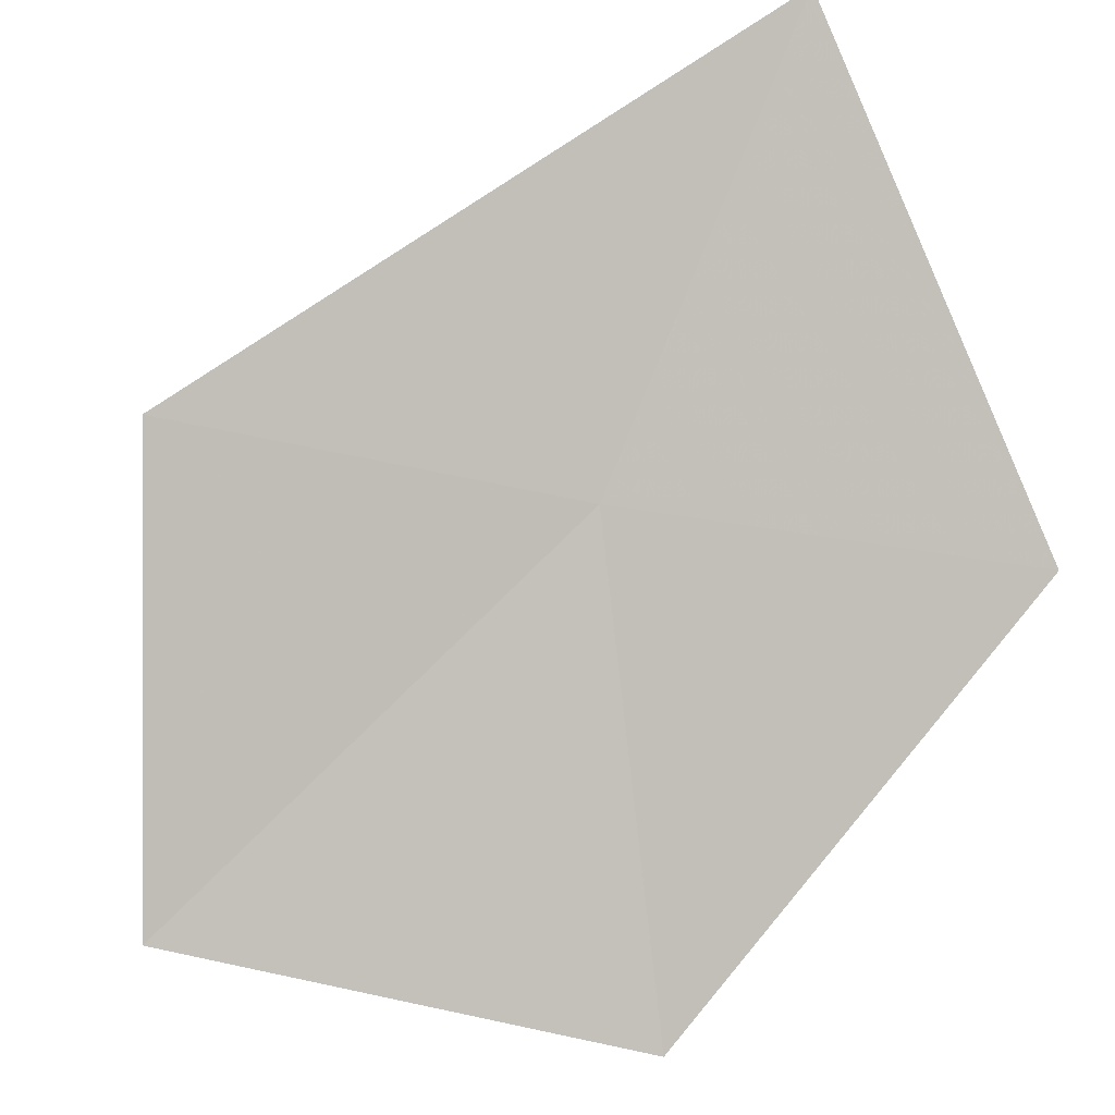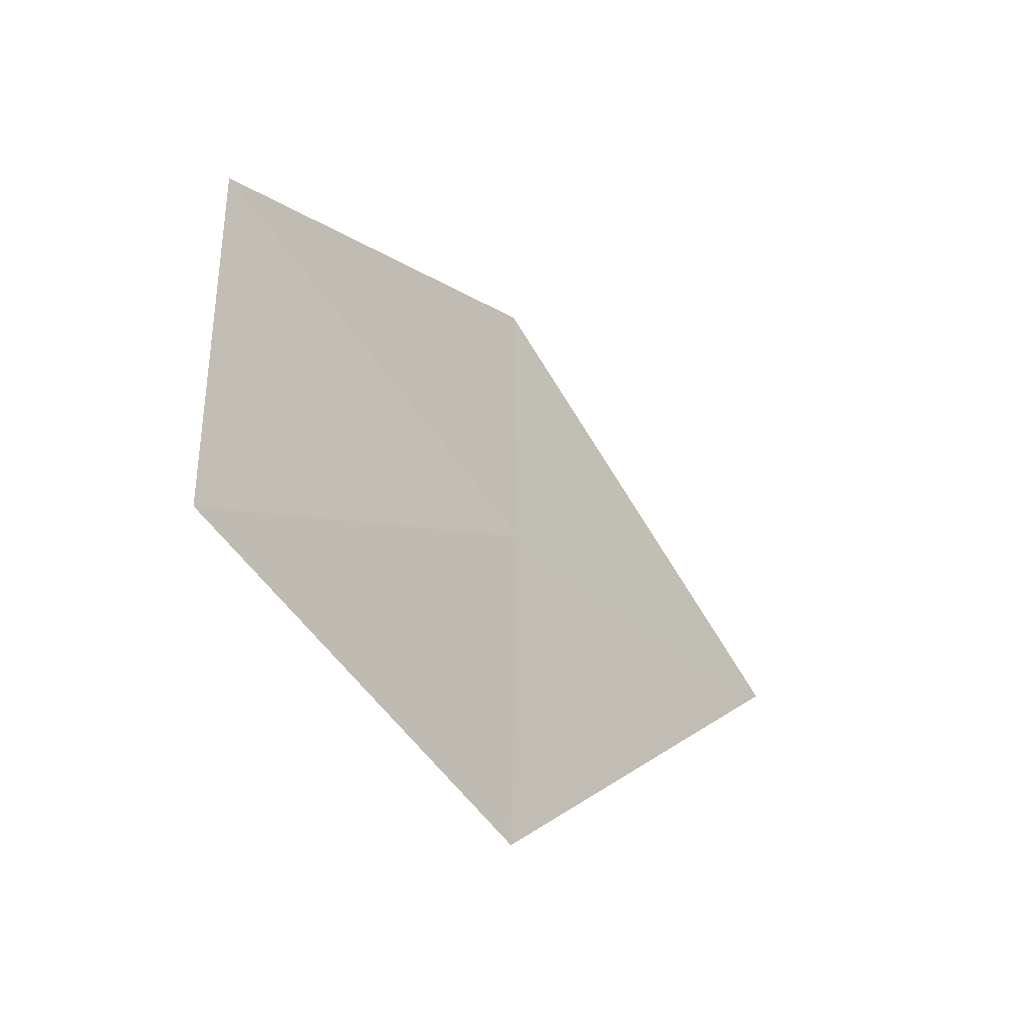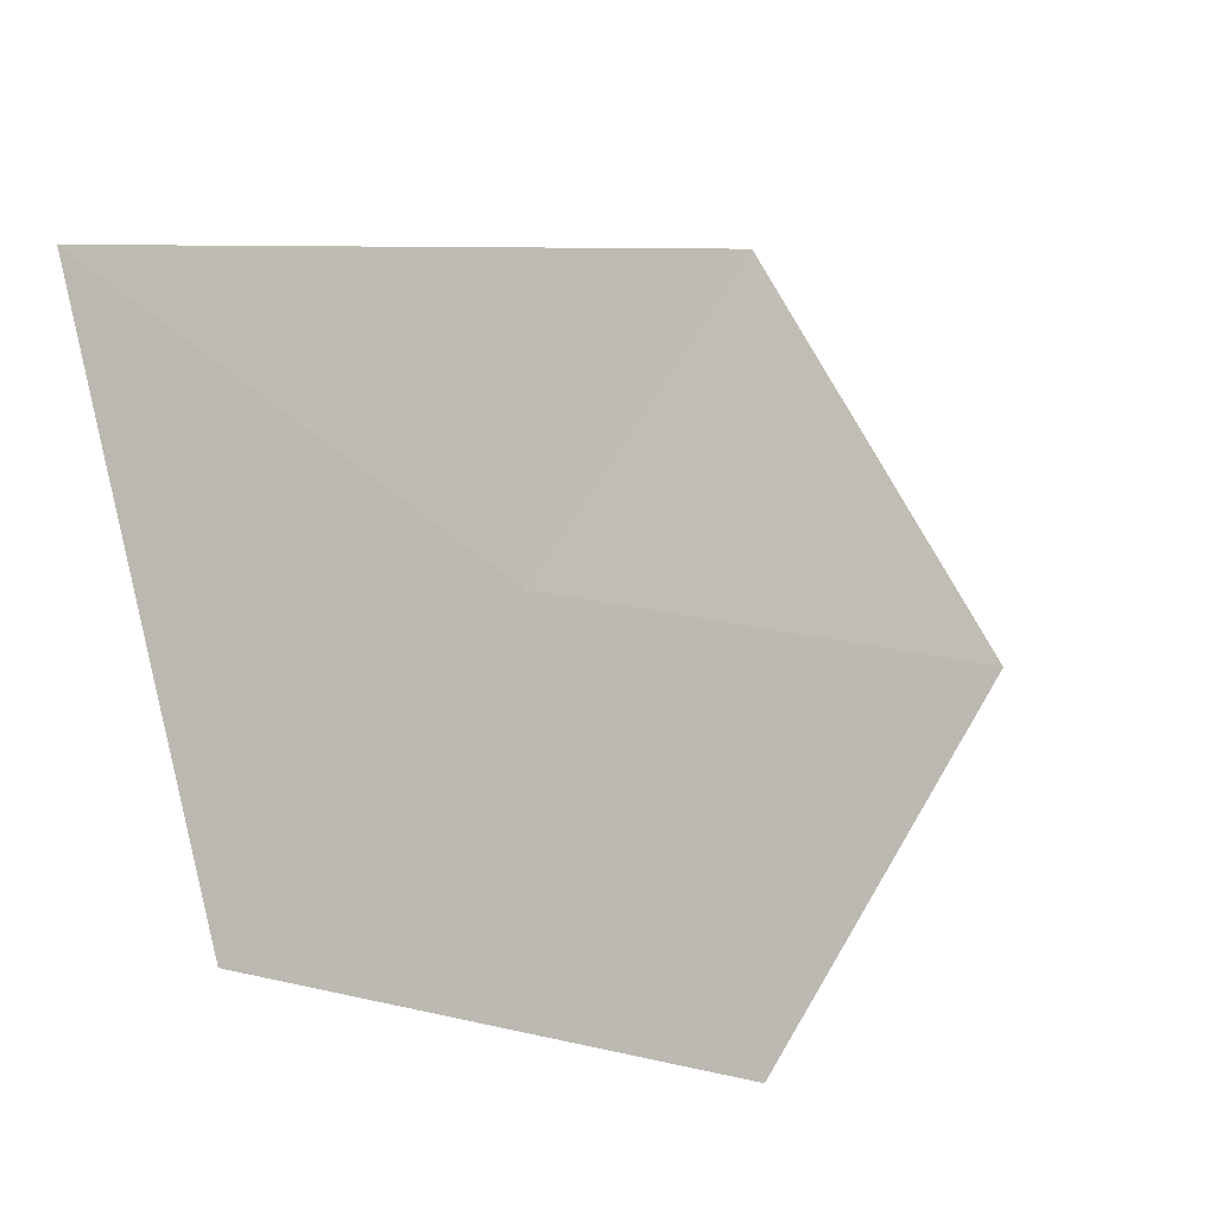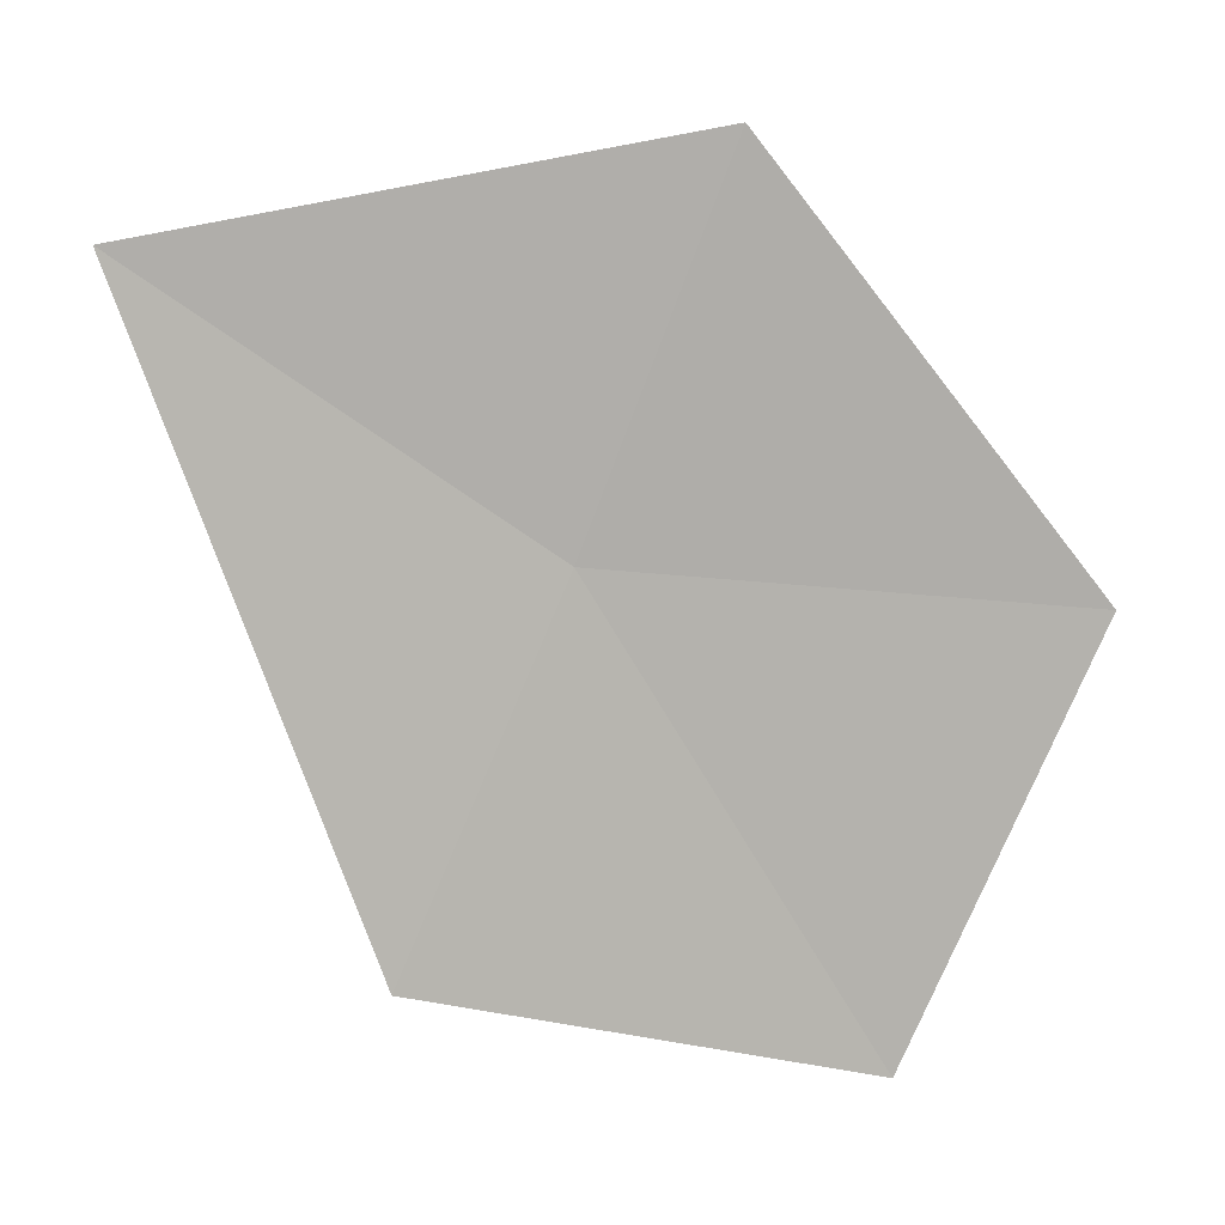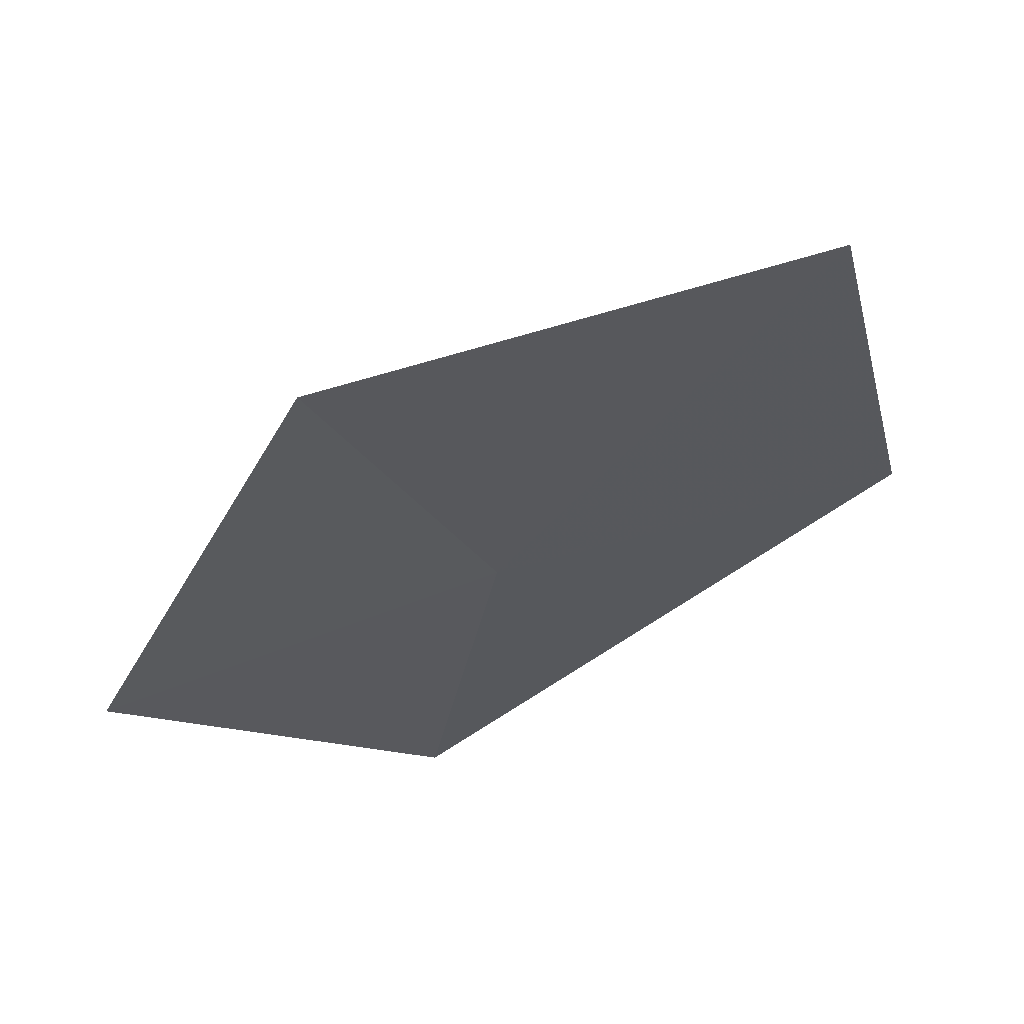
<metadata>
{"format":"obj","ext":"obj","renderer":"f3d","projection":"perspective","resolution":1024,"background":"white","views":[{"elev":-35.0,"azim":-64.8,"up":"+Y"},{"elev":-78.3,"azim":74.1,"up":"+Z"},{"elev":48.6,"azim":62.2,"up":"+Y"},{"elev":29.9,"azim":-59.6,"up":"+Z"},{"elev":-75.4,"azim":135.8,"up":"+Y"}]}
</metadata>
<code>
v -20.83 -6.384 7.922
v -20.75 -6.895 7.141
v -21.2 -6.293 7.362
v -20.35 -7.031 7.797
v -20.52 -6.481 8.511
v -21.12 -5.794 8.396
f 1 3 2
f 1 2 4
f 1 4 5
f 1 5 6
f 1 6 3

</code>
